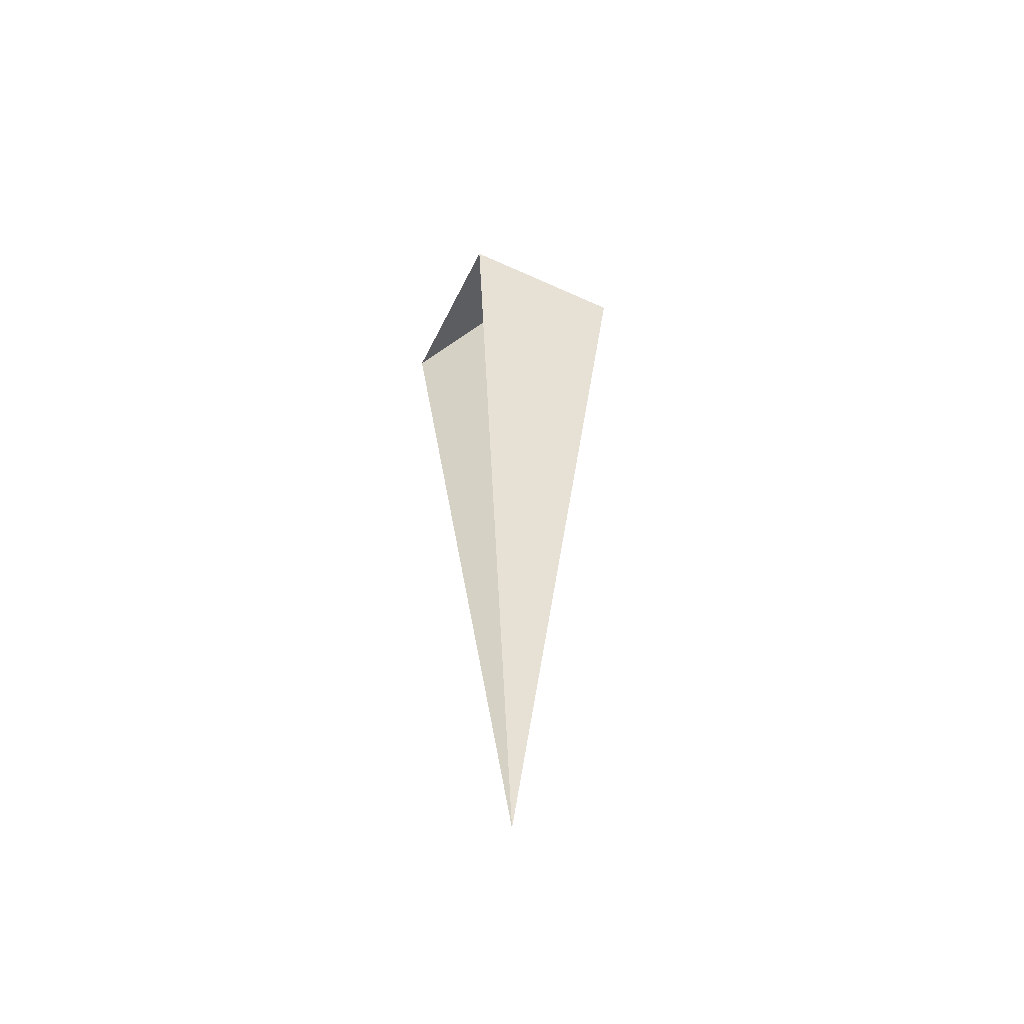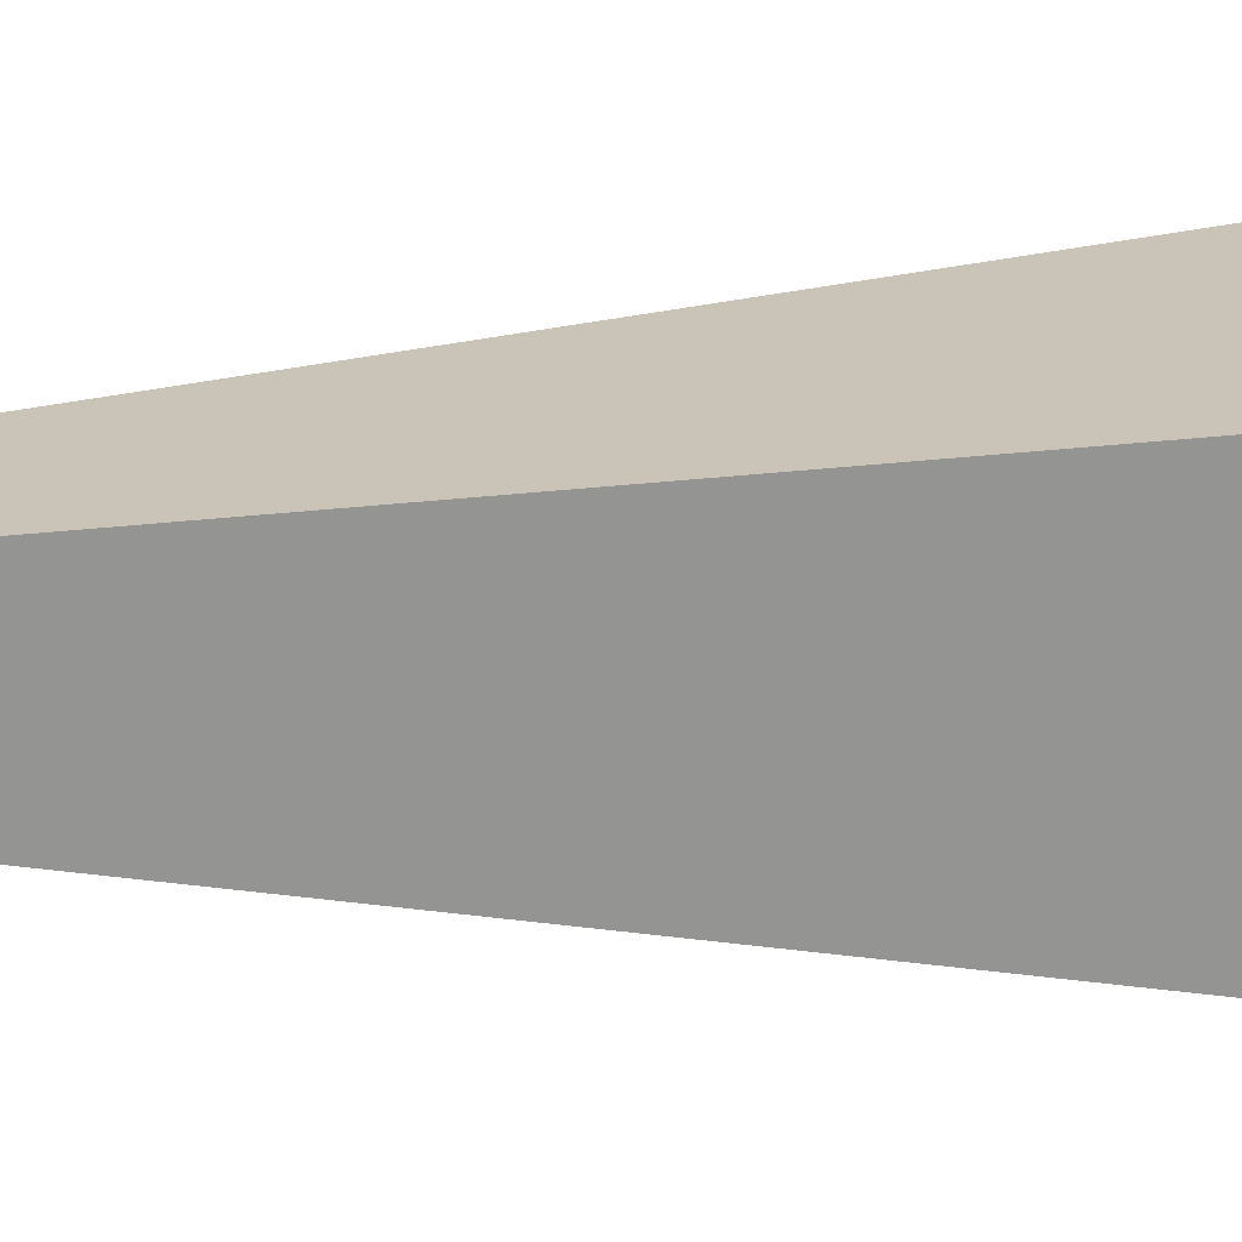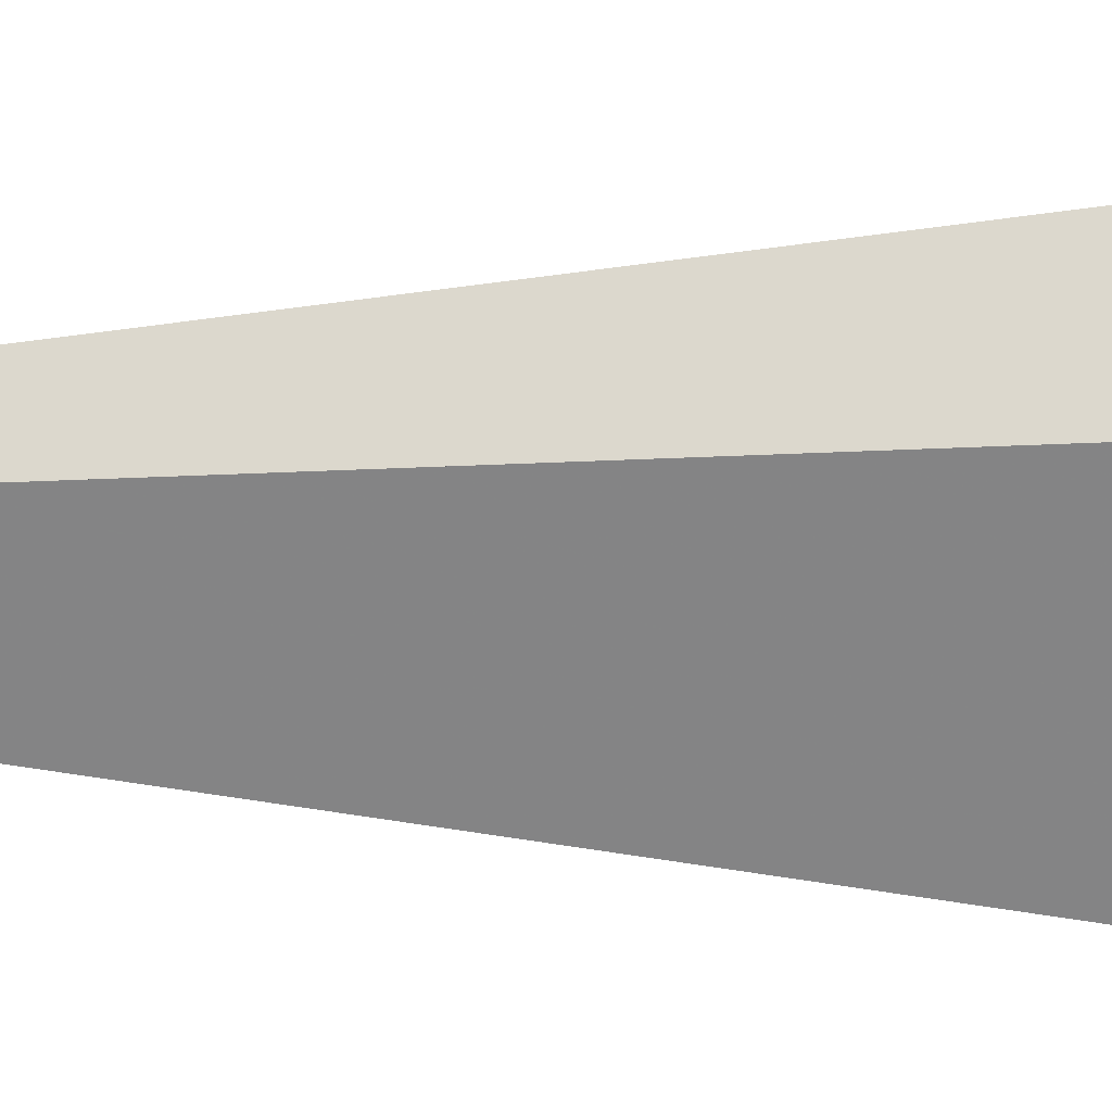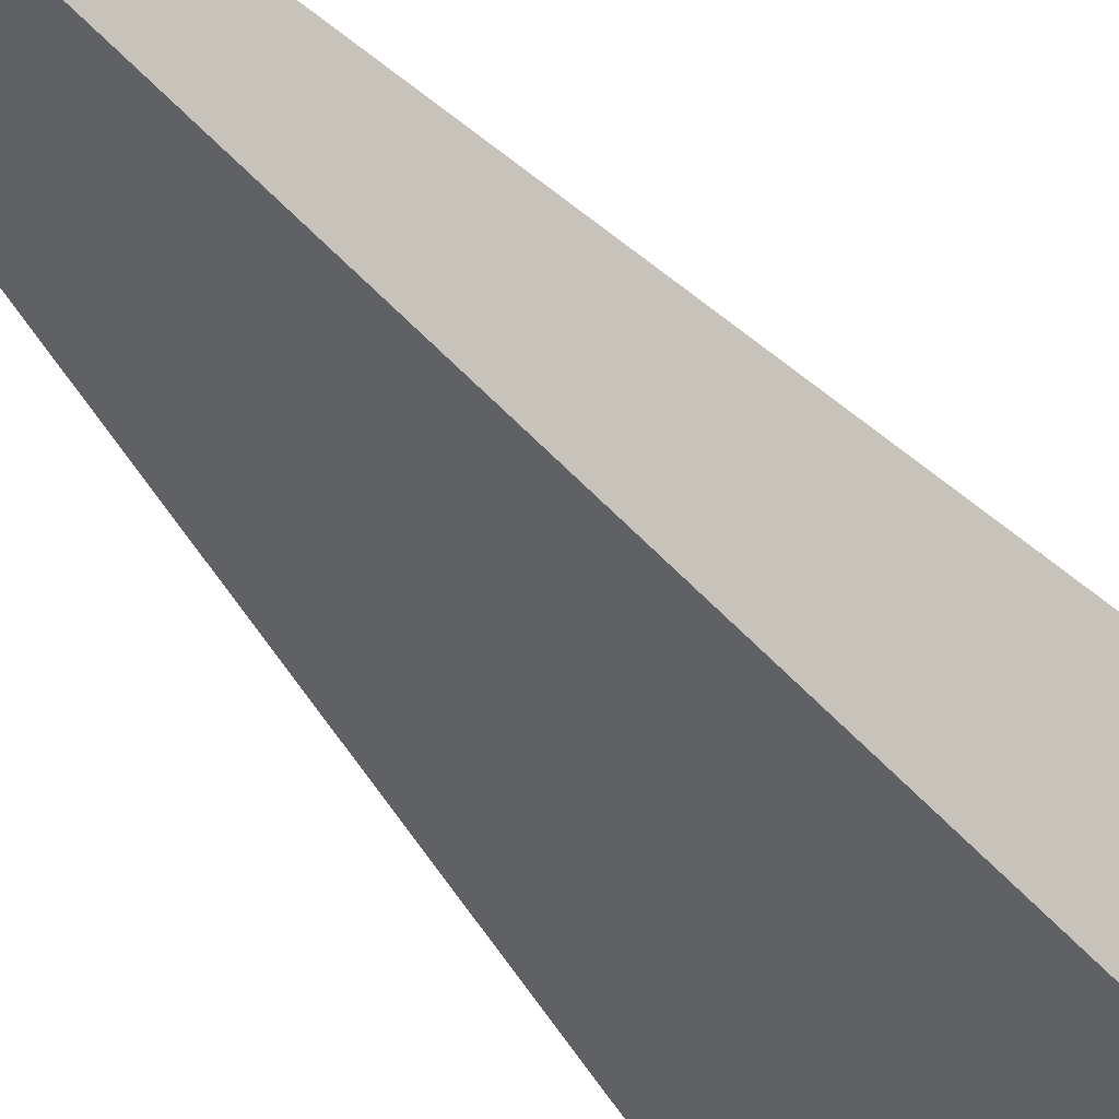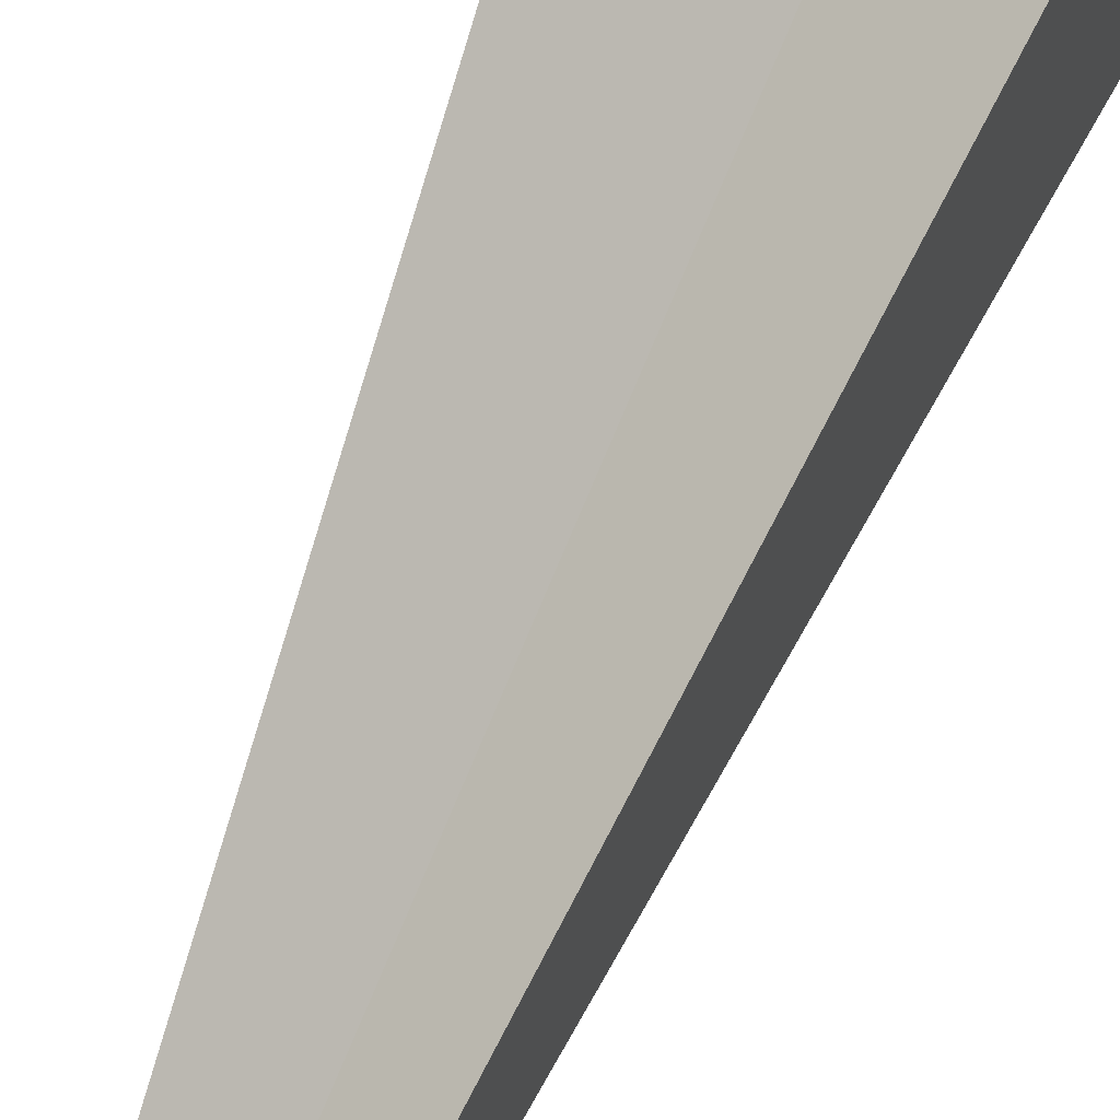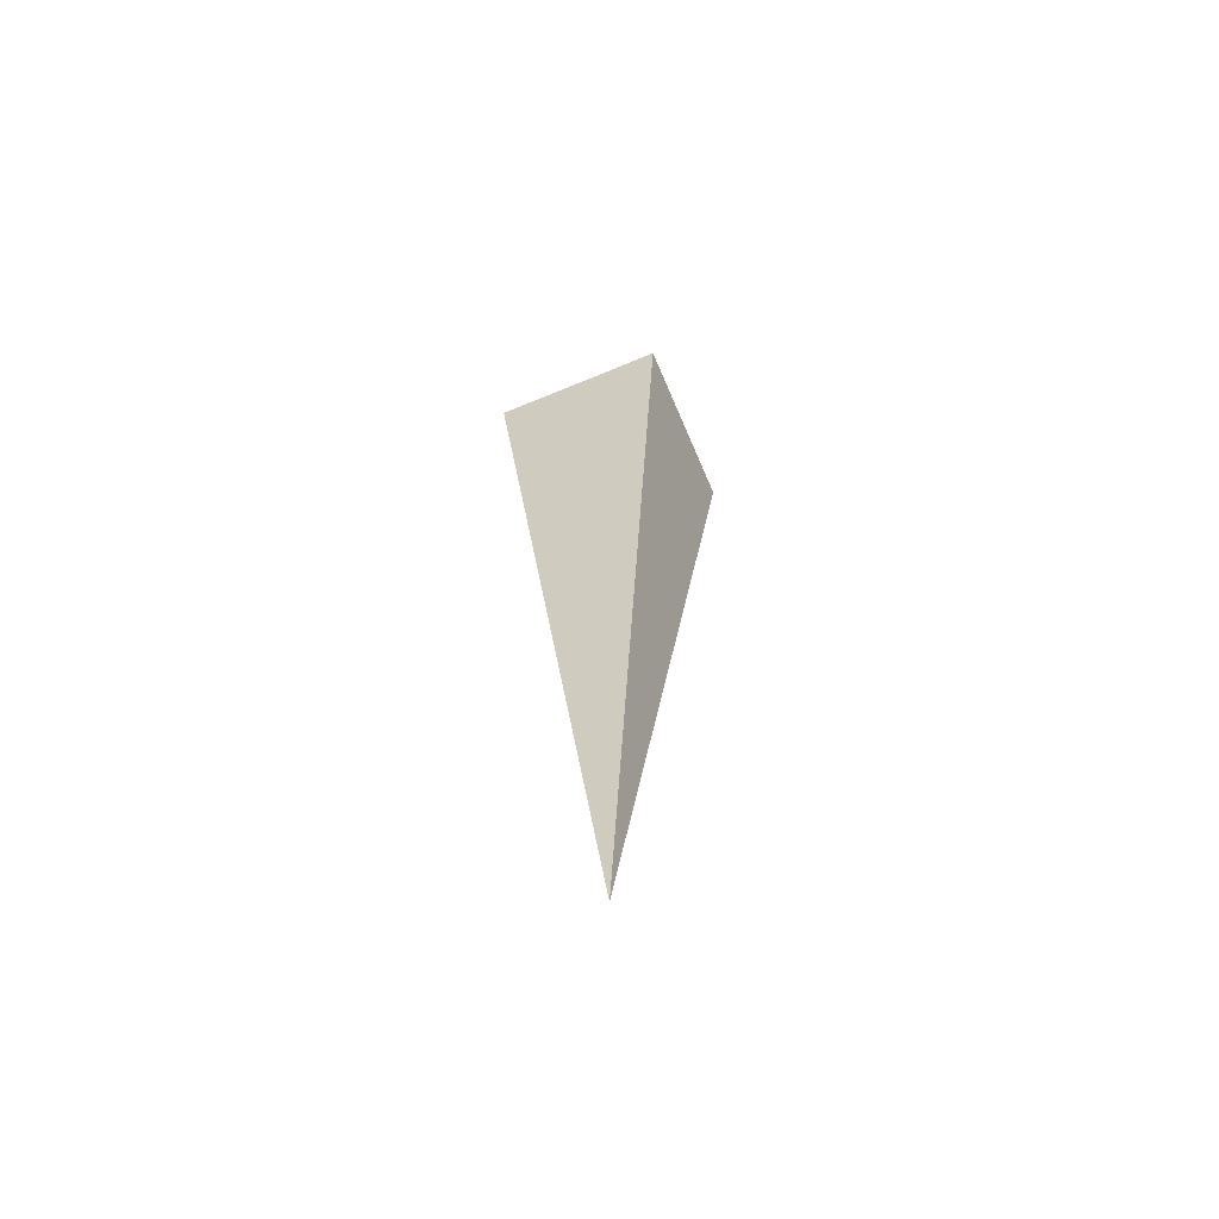
<metadata>
{"format":"obj","ext":"obj","renderer":"f3d","projection":"perspective","resolution":1024,"background":"white","views":[{"elev":-54.9,"azim":-115.8,"up":"+Z"},{"elev":-68.1,"azim":-88.5,"up":"+Y"},{"elev":27.4,"azim":-89.0,"up":"+Y"},{"elev":-44.2,"azim":-145.1,"up":"+Y"},{"elev":65.3,"azim":-158.6,"up":"+Y"},{"elev":-64.2,"azim":-67.1,"up":"+Z"}]}
</metadata>
<code>
g Object001
v  0  0  1
v  1  1  0
v  1 -1  0
v -1 -1  0
v -1  1  0
v   0  0 -10
f 1 2 3
f 1 3 4
f 1 4 5
f 1 5 2
f 6 5 4
f 6 4 3
f 6 3 2
f 6 2 1
f 6 1 5

</code>
